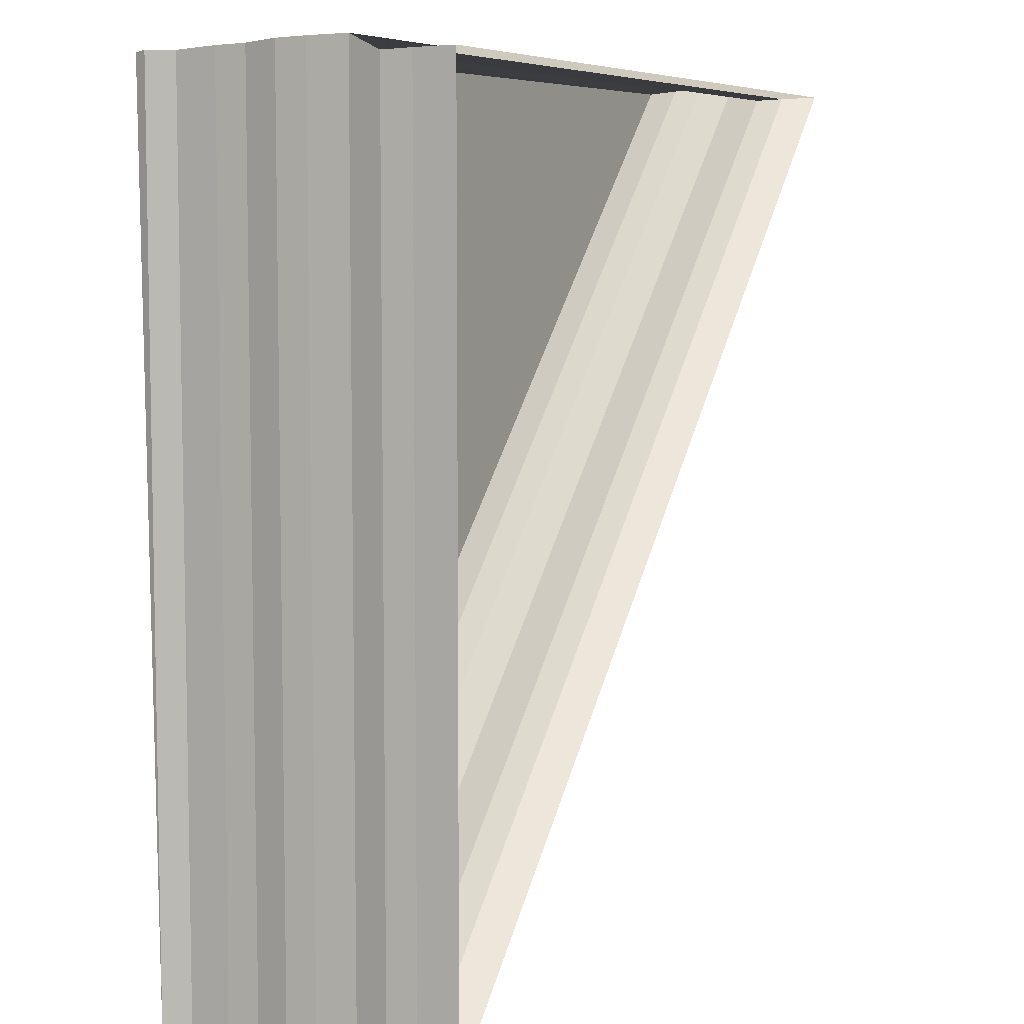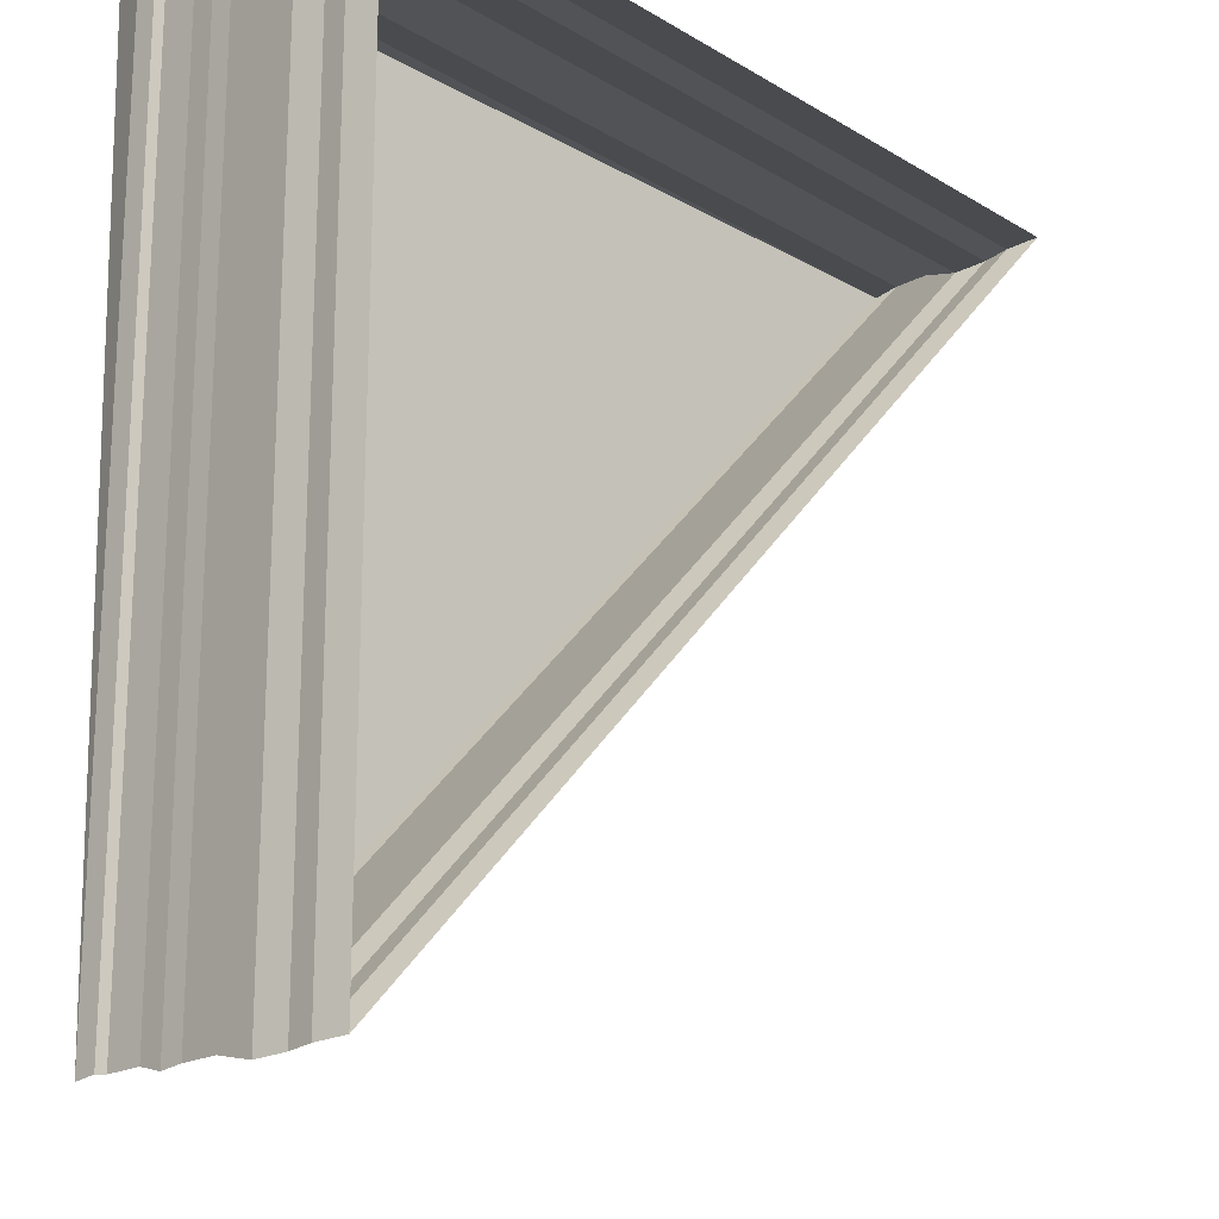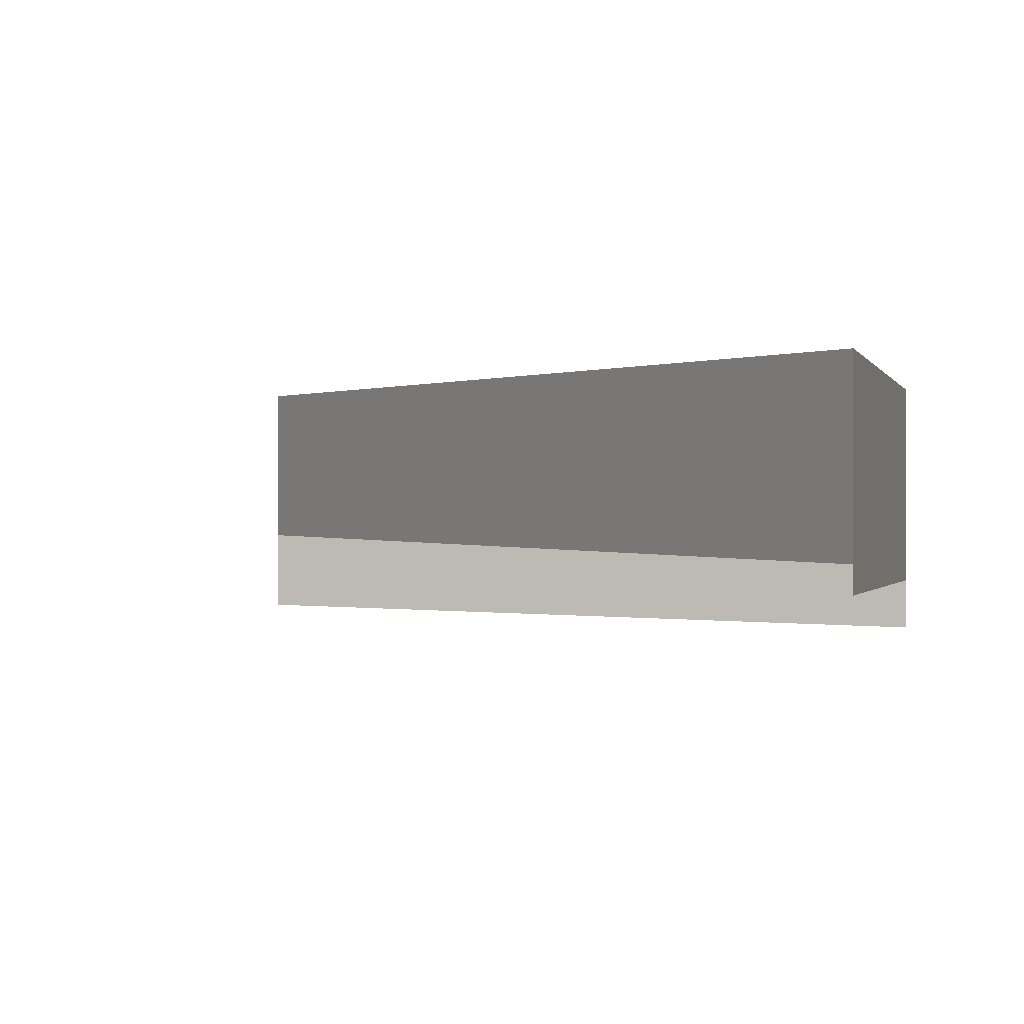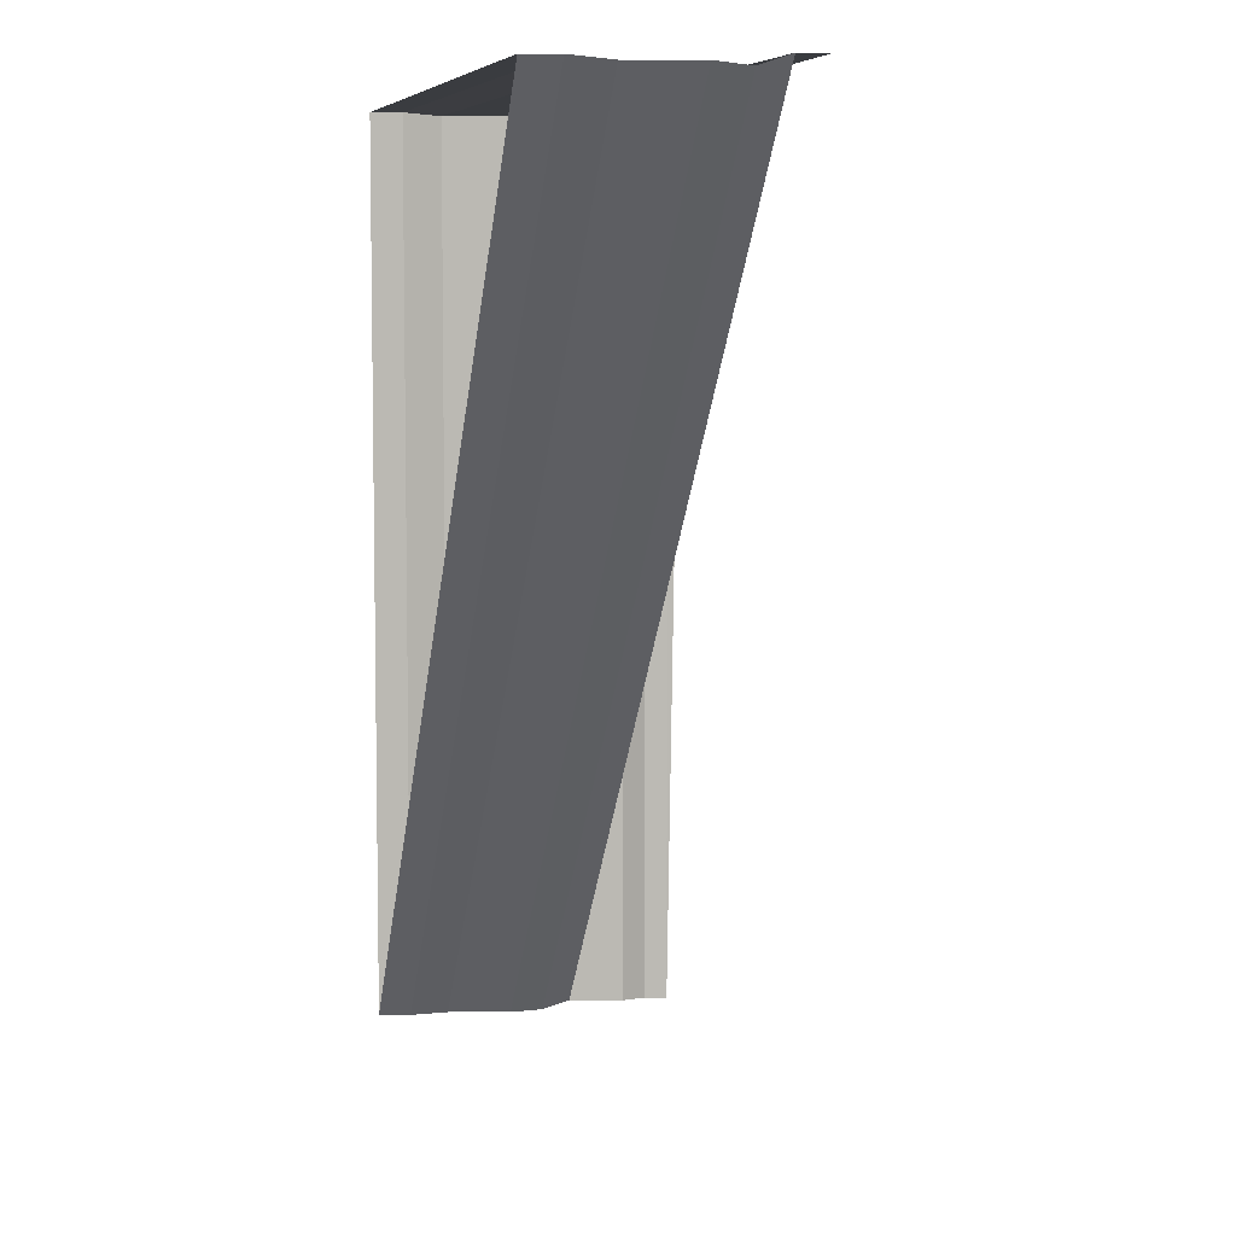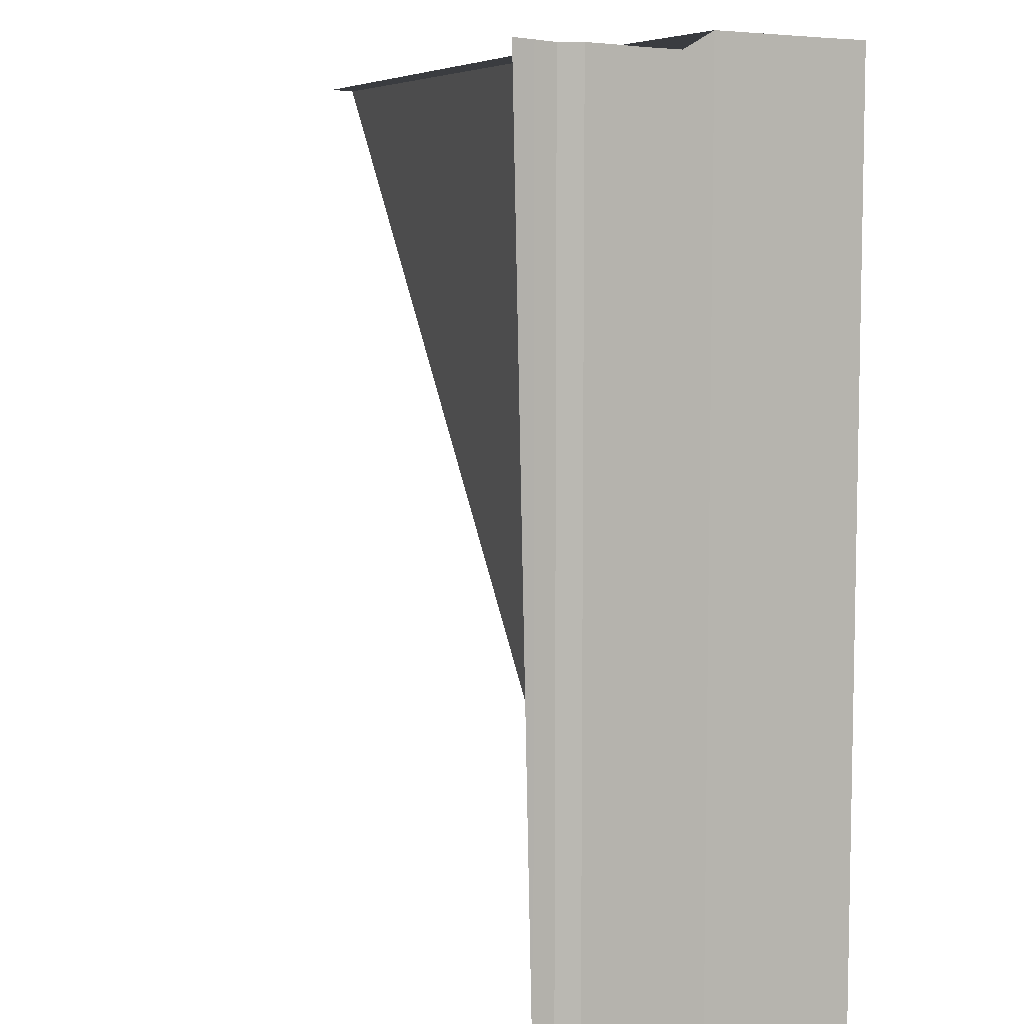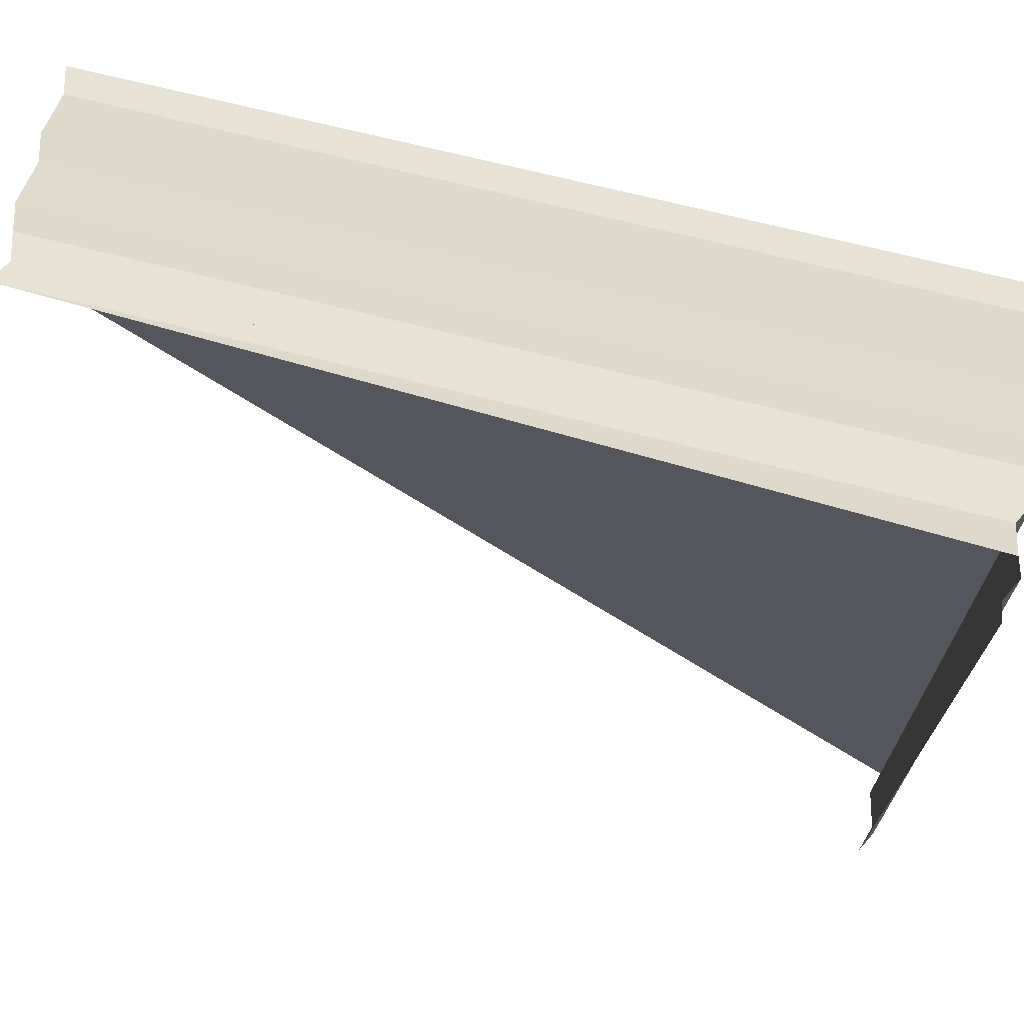
<metadata>
{"format":"obj","ext":"obj","renderer":"f3d","projection":"perspective","resolution":1024,"background":"white","views":[{"elev":6.6,"azim":-64.3,"up":"+Y"},{"elev":-17.5,"azim":-48.7,"up":"+Y"},{"elev":0.8,"azim":104.1,"up":"+Z"},{"elev":7.1,"azim":78.6,"up":"+Y"},{"elev":7.9,"azim":-109.2,"up":"+Y"},{"elev":68.9,"azim":-165.6,"up":"+Y"}]}
</metadata>
<code>
o 12141
v 2247 1853 6.806
v 2247 1853 6.806
v 2247 1853 6.806
v 2247 1853 6.806
v 2247 1853 6.805
v 2247 1853 6.806
v 2247 1853 6.806
v 2247 1853 6.805
v 2247 1853 6.805
v 2247 1853 6.805
v 2247 1853 6.805
v 2247 1853 6.804
v 2247 1853 6.805
v 2247 1853 6.804
v 2247 1853 6.804
v 2247 1853 6.804
v 2247 1853 6.804
v 2247 1853 6.804
v 2247 1853 6.804
v 2247 1853 6.804
v 2247 1853 6.804
v 2247 1853 6.804
v 2247 1853 6.804
v 2247 1853 6.804
v 2247 1853 6.804
v 2247 1853 6.804
v 2247 1853 6.804
v 2247 1853 6.804
v 2247 1853 6.805
v 2247 1853 6.804
v 2247 1853 6.805
v 2247 1853 6.805
v 2247 1853 6.805
v 2247 1853 6.805
v 2247 1853 6.806
v 2247 1853 6.805
v 2247 1853 6.806
v 2247 1853 6.806
v 2247 1853 6.806
v 2247 1853 6.806
v 2247 1853 6.806
v 2247 1853 6.806
v 2247 1853 6.806
v 2247 1853 6.806
v 2247 1853 6.805
v 2247 1853 6.805
v 2247 1853 6.806
v 2247 1853 6.805
v 2247 1853 6.805
v 2247 1853 6.806
v 2247 1853 6.806
v 2247 1853 6.805
v 2247 1853 6.805
v 2247 1853 6.804
v 2247 1853 6.804
v 2247 1853 6.804
v 2247 1853 6.804
v 2247 1853 6.804
v 2247 1853 6.804
v 2247 1853 6.804
v 2247 1853 6.804
v 2247 1853 6.804
v 2247 1853 6.803
v 2247 1853 6.803
v 2247 1853 6.804
v 2247 1853 6.804
v 2247 1853 6.803
v 2247 1853 6.804
v 2247 1853 6.803
v 2247 1853 6.803
v 2247 1853 6.803
v 2247 1853 6.803
v 2247 1853 6.803
v 2247 1853 6.803
v 2247 1853 6.803
v 2247 1853 6.803
v 2247 1853 6.803
v 2247 1853 6.803
v 2247 1853 6.803
v 2247 1853 6.803
v 2247 1853 6.803
v 2247 1853 6.803
v 2247 1853 6.803
v 2247 1853 6.803
v 2247 1853 6.803
v 2247 1853 6.803
v 2247 1853 6.803
v 2247 1853 6.803
v 2247 1853 6.803
v 2247 1853 6.803
v 2247 1853 6.803
v 2247 1853 6.803
v 2247 1853 6.803
v 2247 1853 6.803
v 2247 1853 6.803
v 2247 1853 6.803
v 2247 1853 6.803
v 2247 1853 6.803
v 2247 1853 6.803
v 2247 1853 6.802
v 2247 1853 6.803
v 2247 1853 6.803
f 1 2 3
f 3 4 5
f 4 6 7
f 5 8 9
f 8 7 10
f 9 11 12
f 11 10 13
f 12 14 15
f 14 13 16
f 15 17 18
f 17 16 19
f 20 19 21
f 22 23 20
f 23 24 25
f 26 25 27
f 28 29 24
f 30 28 22
f 31 32 29
f 33 31 30
f 34 35 32
f 36 34 33
f 37 38 35
f 39 37 36
f 40 41 39
f 42 43 44
f 45 44 46
f 47 42 48
f 48 45 49
f 50 51 47
f 52 46 53
f 49 52 54
f 55 53 56
f 54 55 57
f 58 56 59
f 57 58 60
f 61 59 62
f 60 61 63
f 18 62 64
f 63 27 64
f 65 66 64
f 67 68 64
f 69 66 70
f 69 68 71
f 69 72 73
f 67 74 73
f 75 74 73
f 69 76 73
f 77 76 73
f 78 76 79
f 77 80 81
f 81 82 83
f 78 84 85
f 85 86 87
f 88 89 90
f 90 91 92
f 93 94 95
f 95 96 97
f 98 99 100
f 101 102 100

</code>
